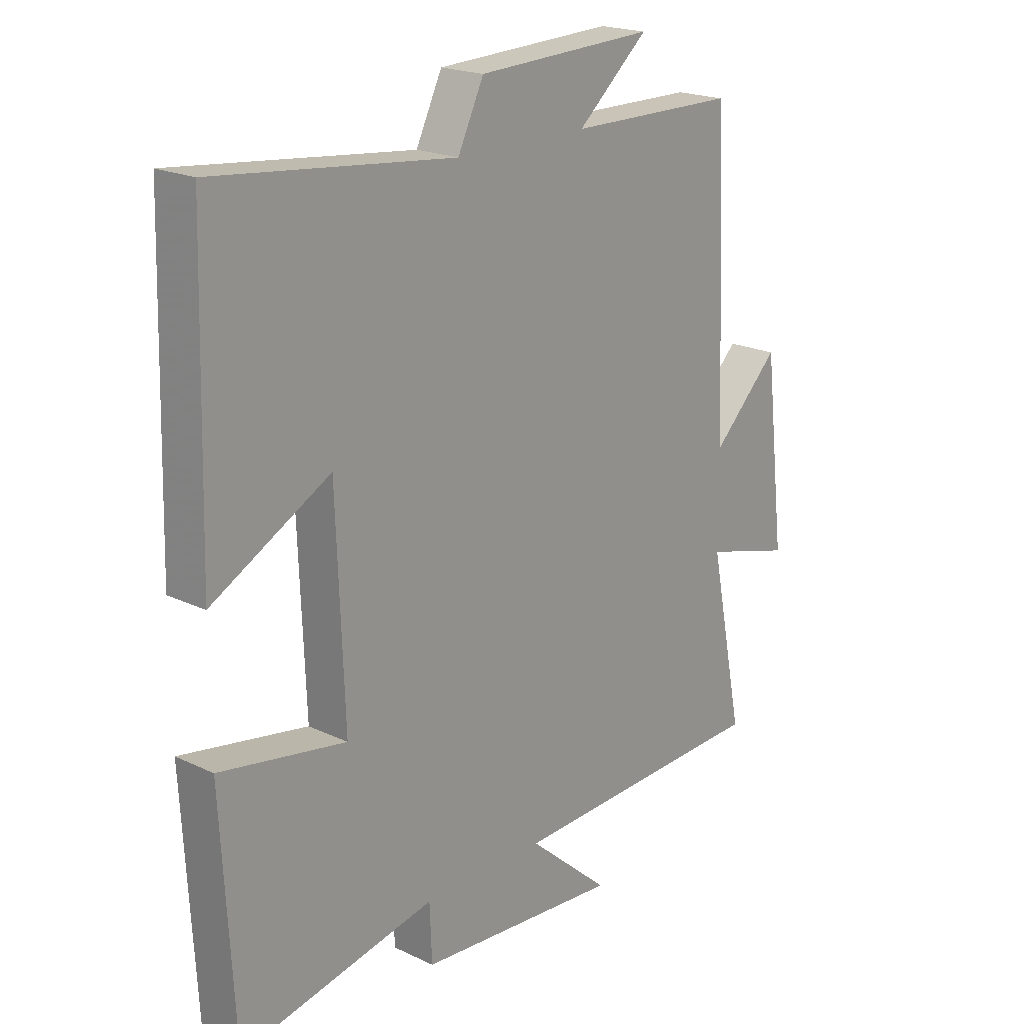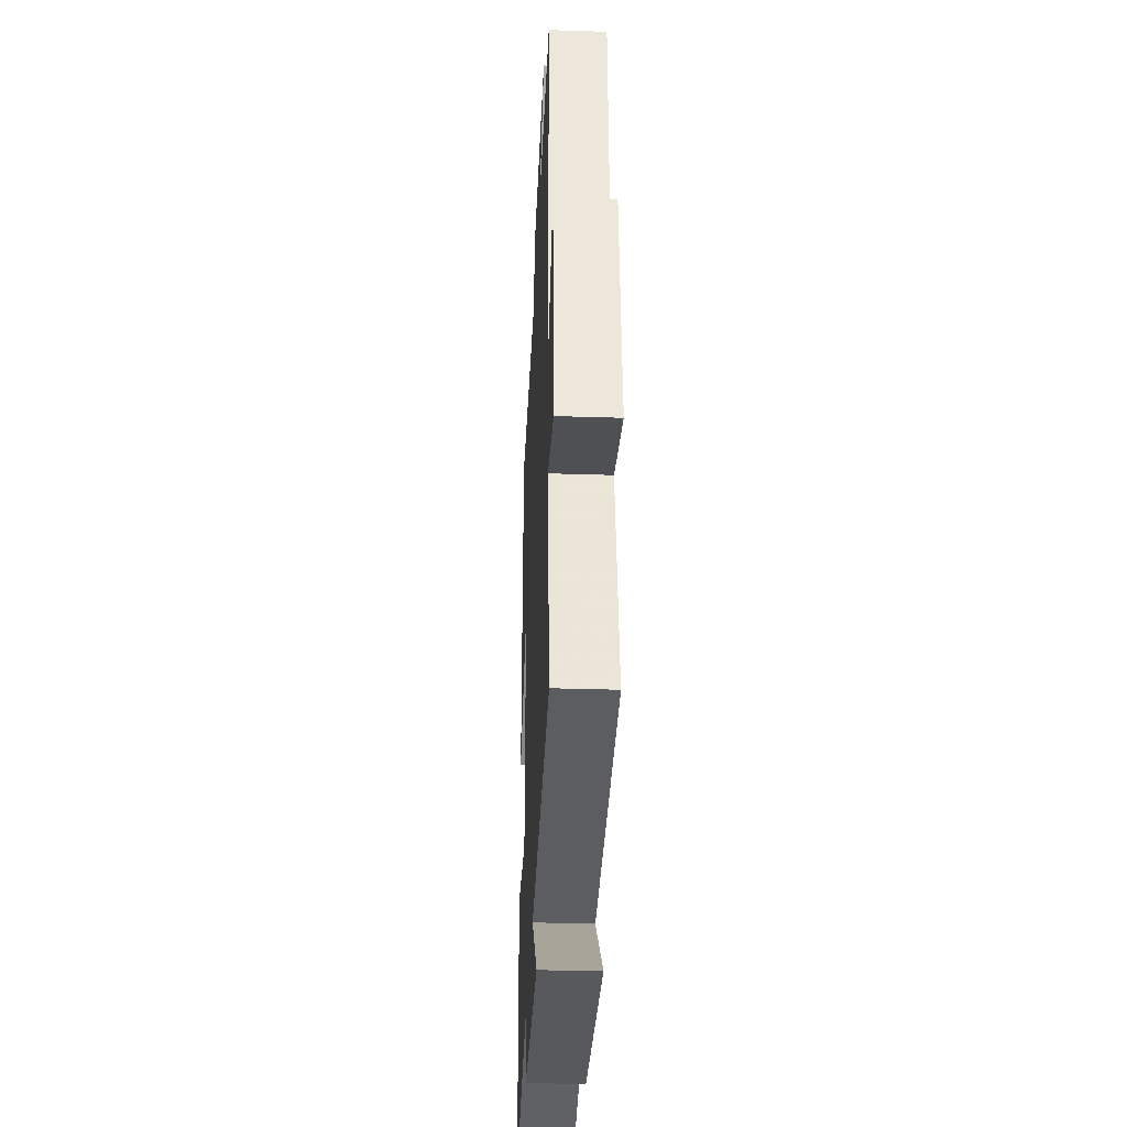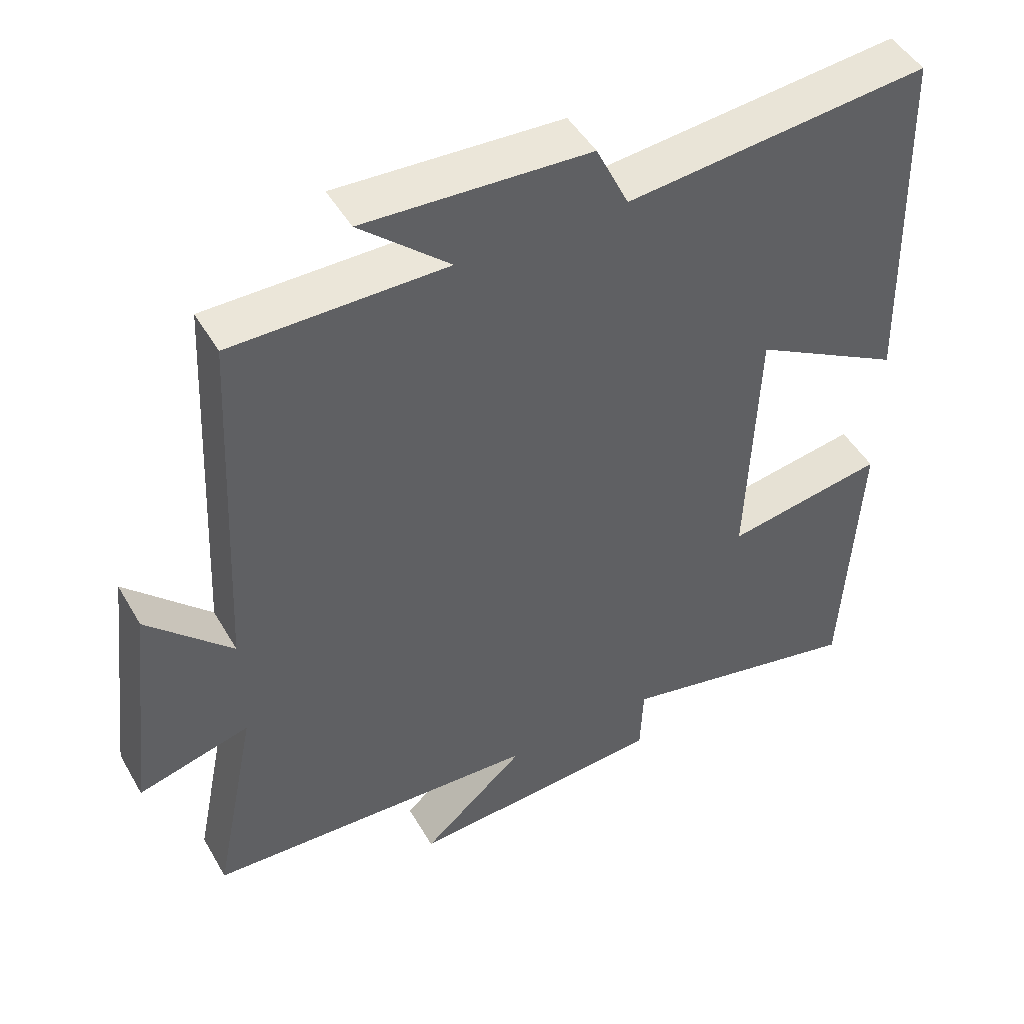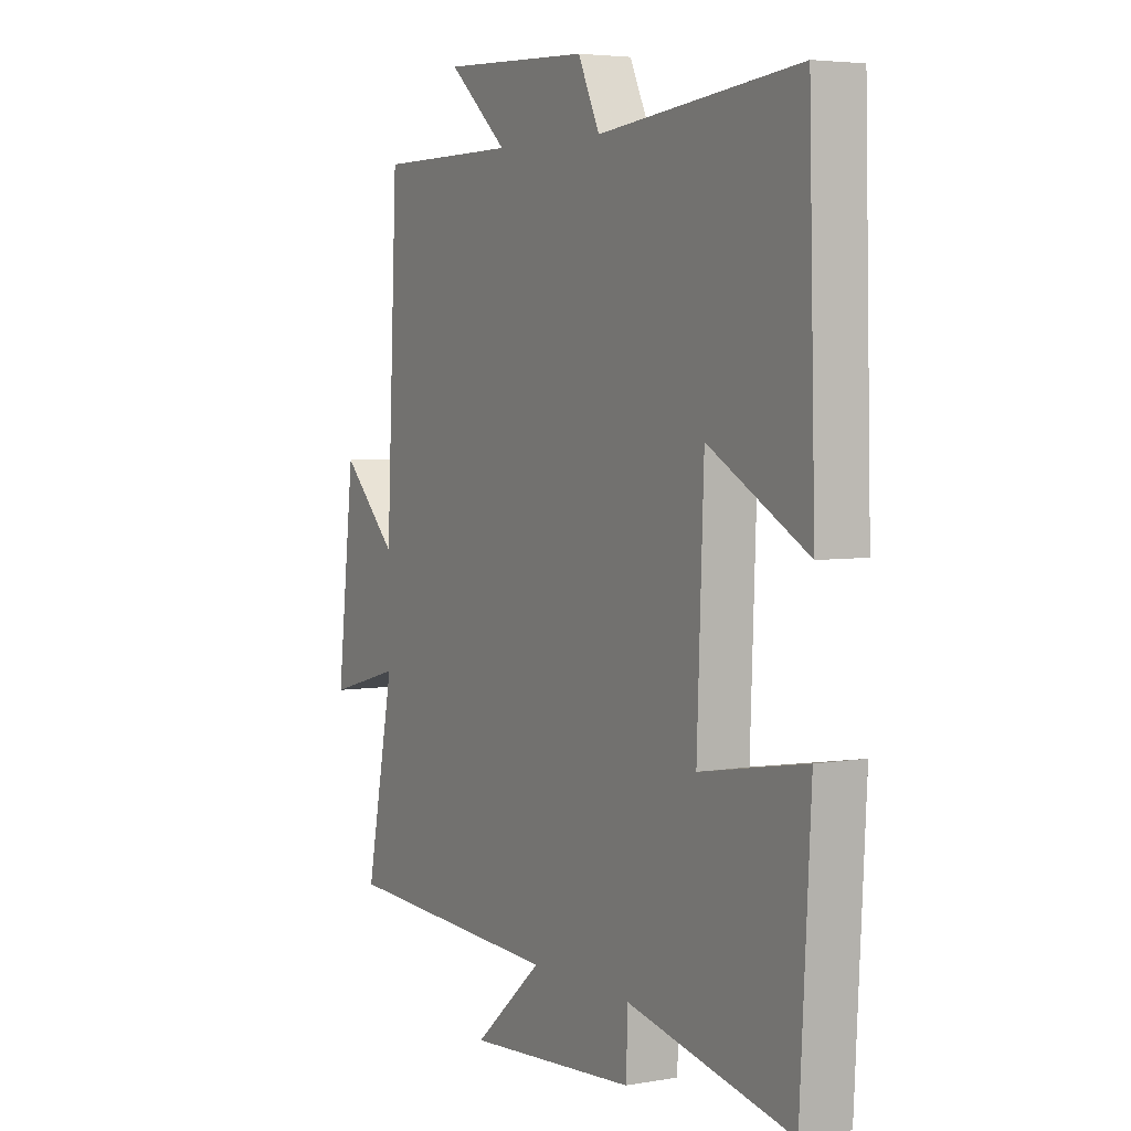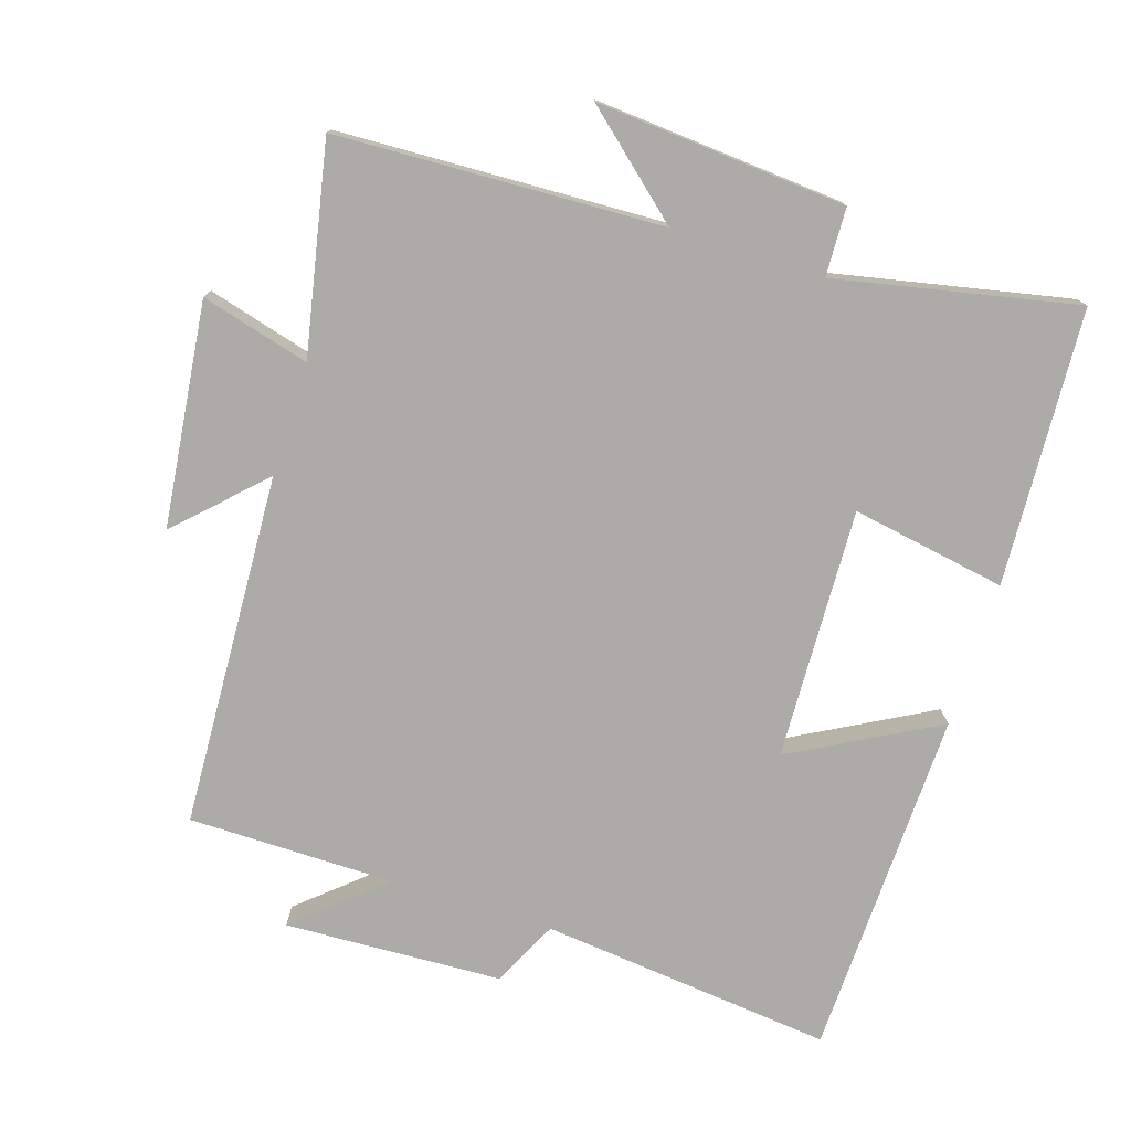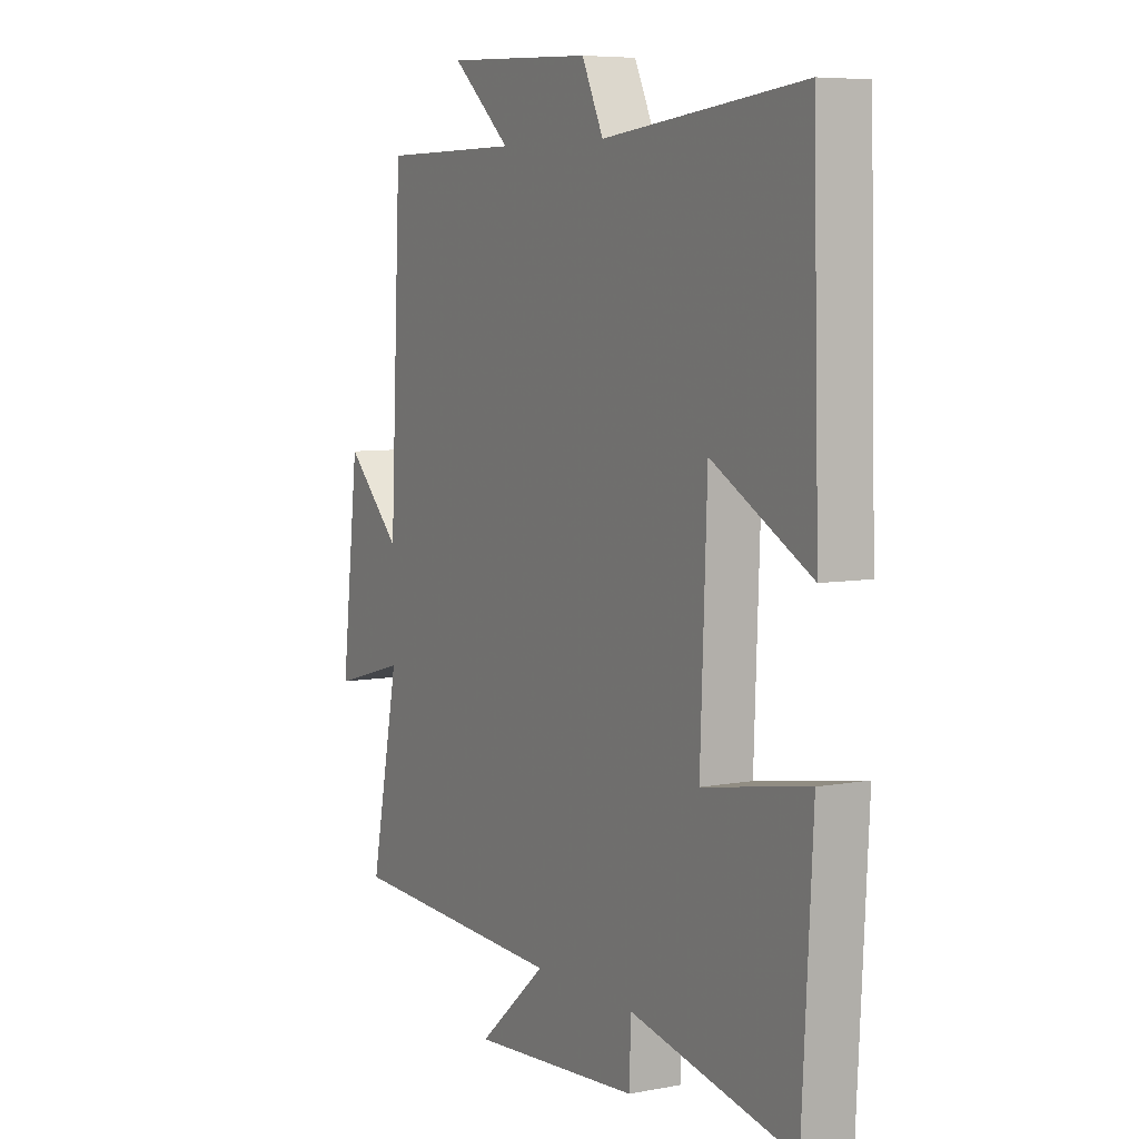
<metadata>
{"format":"obj","ext":"obj","renderer":"f3d","projection":"perspective","resolution":1024,"background":"white","views":[{"elev":20.1,"azim":-48.8,"up":"+Z"},{"elev":-34.0,"azim":87.5,"up":"+Z"},{"elev":47.2,"azim":151.3,"up":"+Z"},{"elev":4.5,"azim":-119.5,"up":"+Z"},{"elev":-76.4,"azim":162.3,"up":"+Y"},{"elev":6.6,"azim":-119.2,"up":"+Z"}]}
</metadata>
<code>
v 0.475 0.07 0.498
v 0.5 0.07 -0.015
v 0.619 0.07 0.102
v 0.657 0.07 -0.222
v 0.5 0.07 -0.179
v 0.561 0.07 -0.481
v 0.09 0.07 -0.5
v 0.236 0.07 -0.627
v -0.126 0.07 -0.599
v -0.13 0.07 -0.5
v -0.478 0.07 -0.572
v -0.5 0.07 -0.172
v -0.276 0.07 -0.211
v -0.29 0.07 0.153
v -0.5 0.07 0.038
v -0.486 0.07 0.545
v -0.061 0.07 0.5
v -0.015 0.07 0.596
v 0.301 0.07 0.61
v 0.175 0.07 0.5
v 0.475 0 0.498
v 0.5 0 -0.015
v 0.619 0 0.102
v 0.657 0 -0.222
v 0.5 0 -0.179
v 0.561 0 -0.481
v 0.09 0 -0.5
v 0.236 0 -0.627
v -0.126 0 -0.599
v -0.13 0 -0.5
v -0.478 0 -0.572
v -0.5 0 -0.172
v -0.276 0 -0.211
v -0.29 0 0.153
v -0.5 0 0.038
v -0.486 0 0.545
v -0.061 0 0.5
v -0.015 0 0.596
v 0.301 0 0.61
v 0.175 0 0.5
f 17 18 19 20
f 17 20 1 2
f 14 15 16 17
f 13 14 17 2
f 10 11 12 13
f 10 13 2
f 7 8 9 10
f 5 6 7 10
f 5 10 2
f 2 3 4 5
f 40 39 38 37
f 22 21 40 37
f 37 36 35 34
f 22 37 34 33
f 33 32 31 30
f 22 33 30
f 30 29 28 27
f 30 27 26 25
f 22 30 25
f 25 24 23 22
f 1 21 22 2
f 2 22 23 3
f 3 23 24 4
f 4 24 25 5
f 5 25 26 6
f 6 26 27 7
f 7 27 28 8
f 8 28 29 9
f 9 29 30 10
f 10 30 31 11
f 11 31 32 12
f 12 32 33 13
f 13 33 34 14
f 14 34 35 15
f 15 35 36 16
f 16 36 37 17
f 17 37 38 18
f 18 38 39 19
f 19 39 40 20
f 20 40 21 1

</code>
